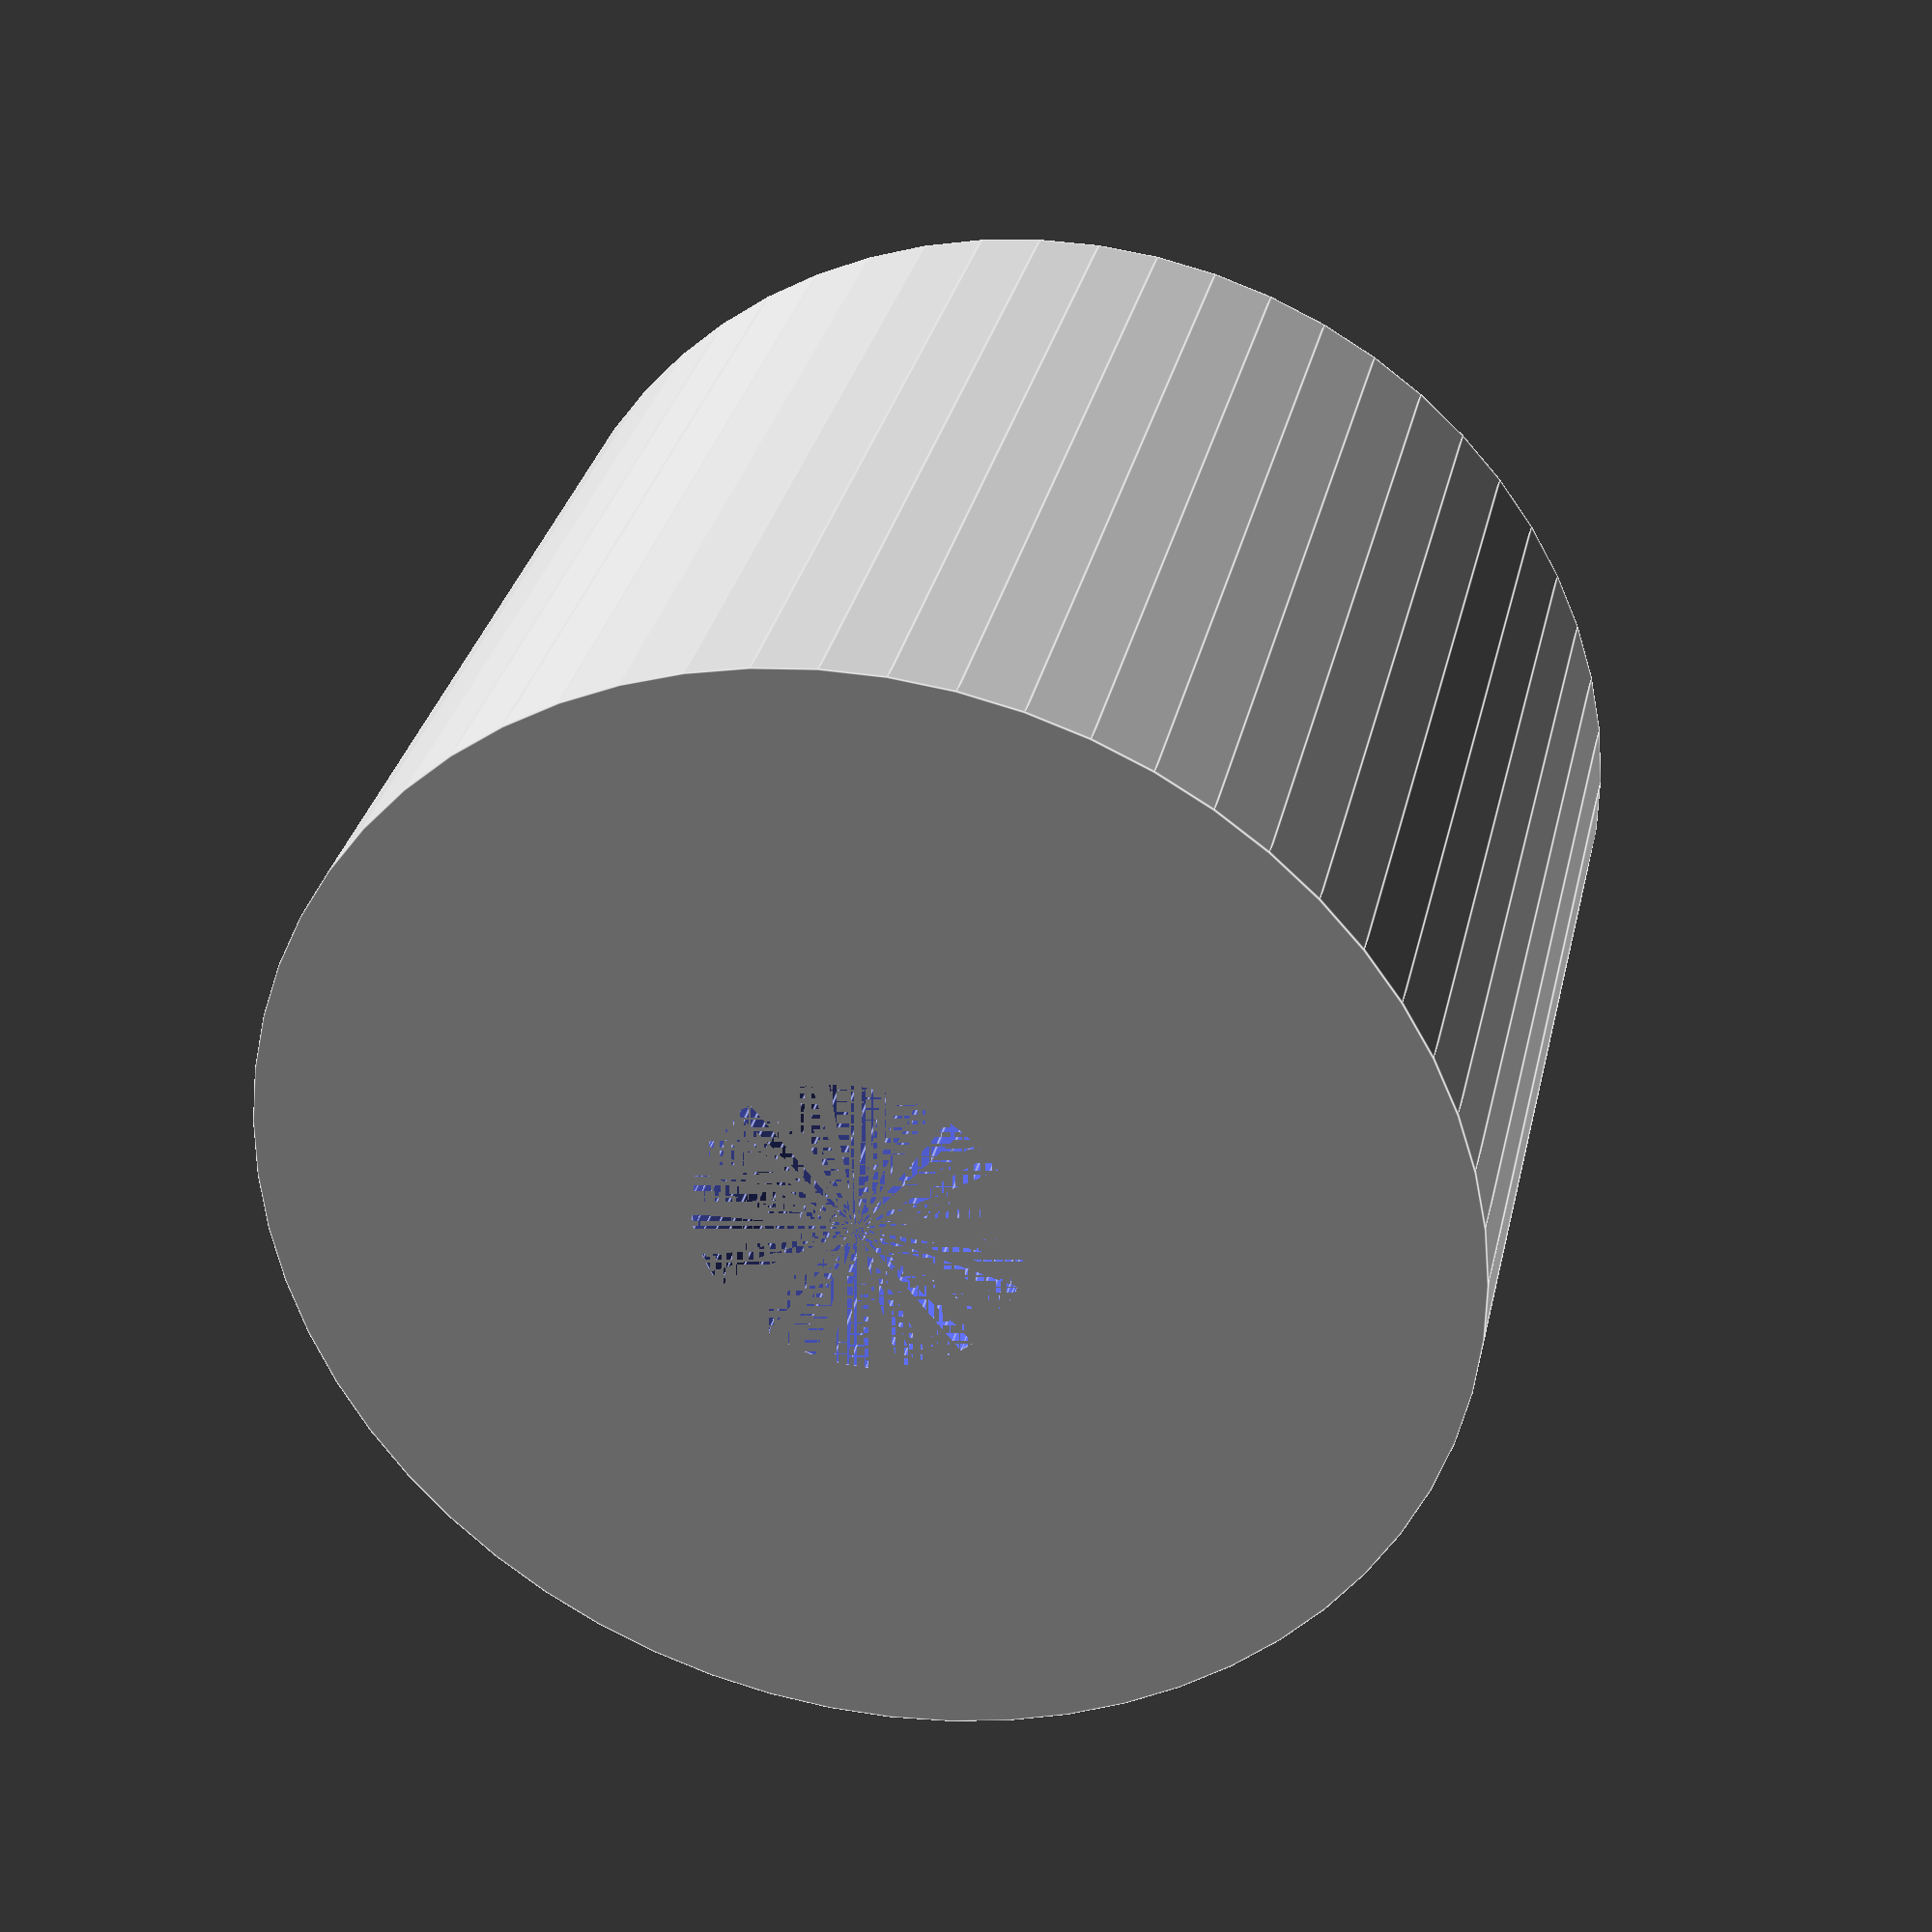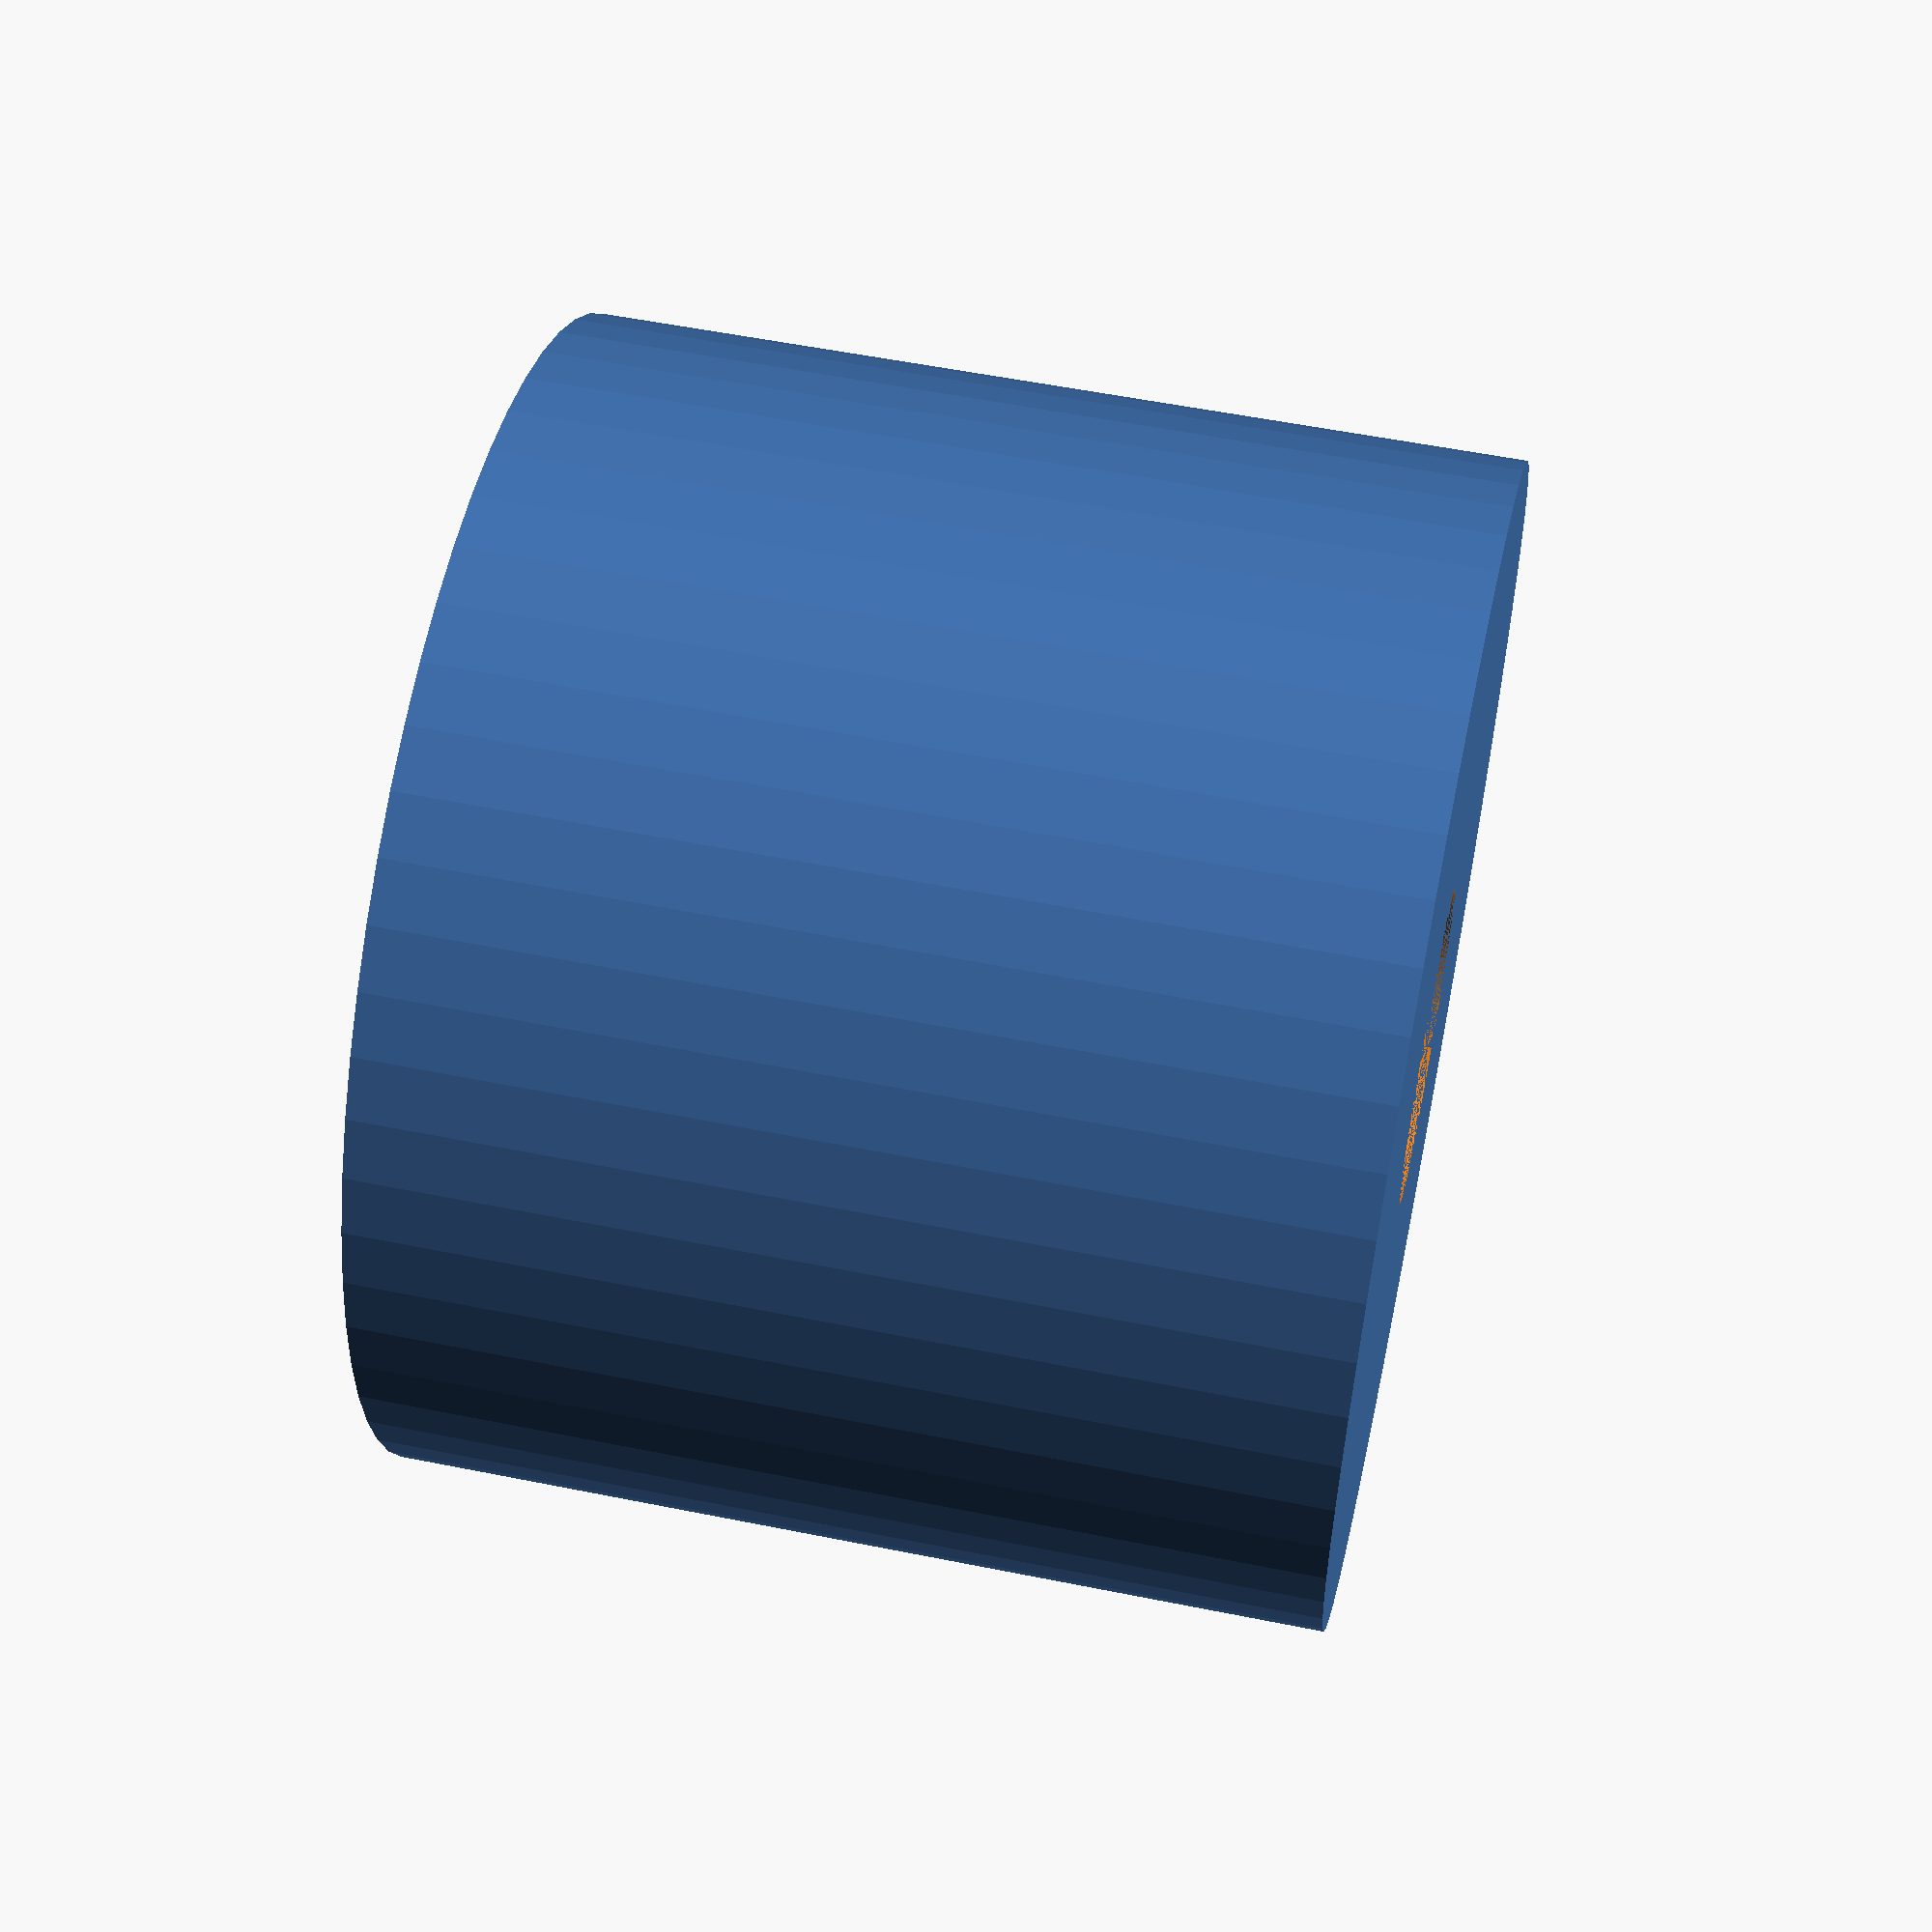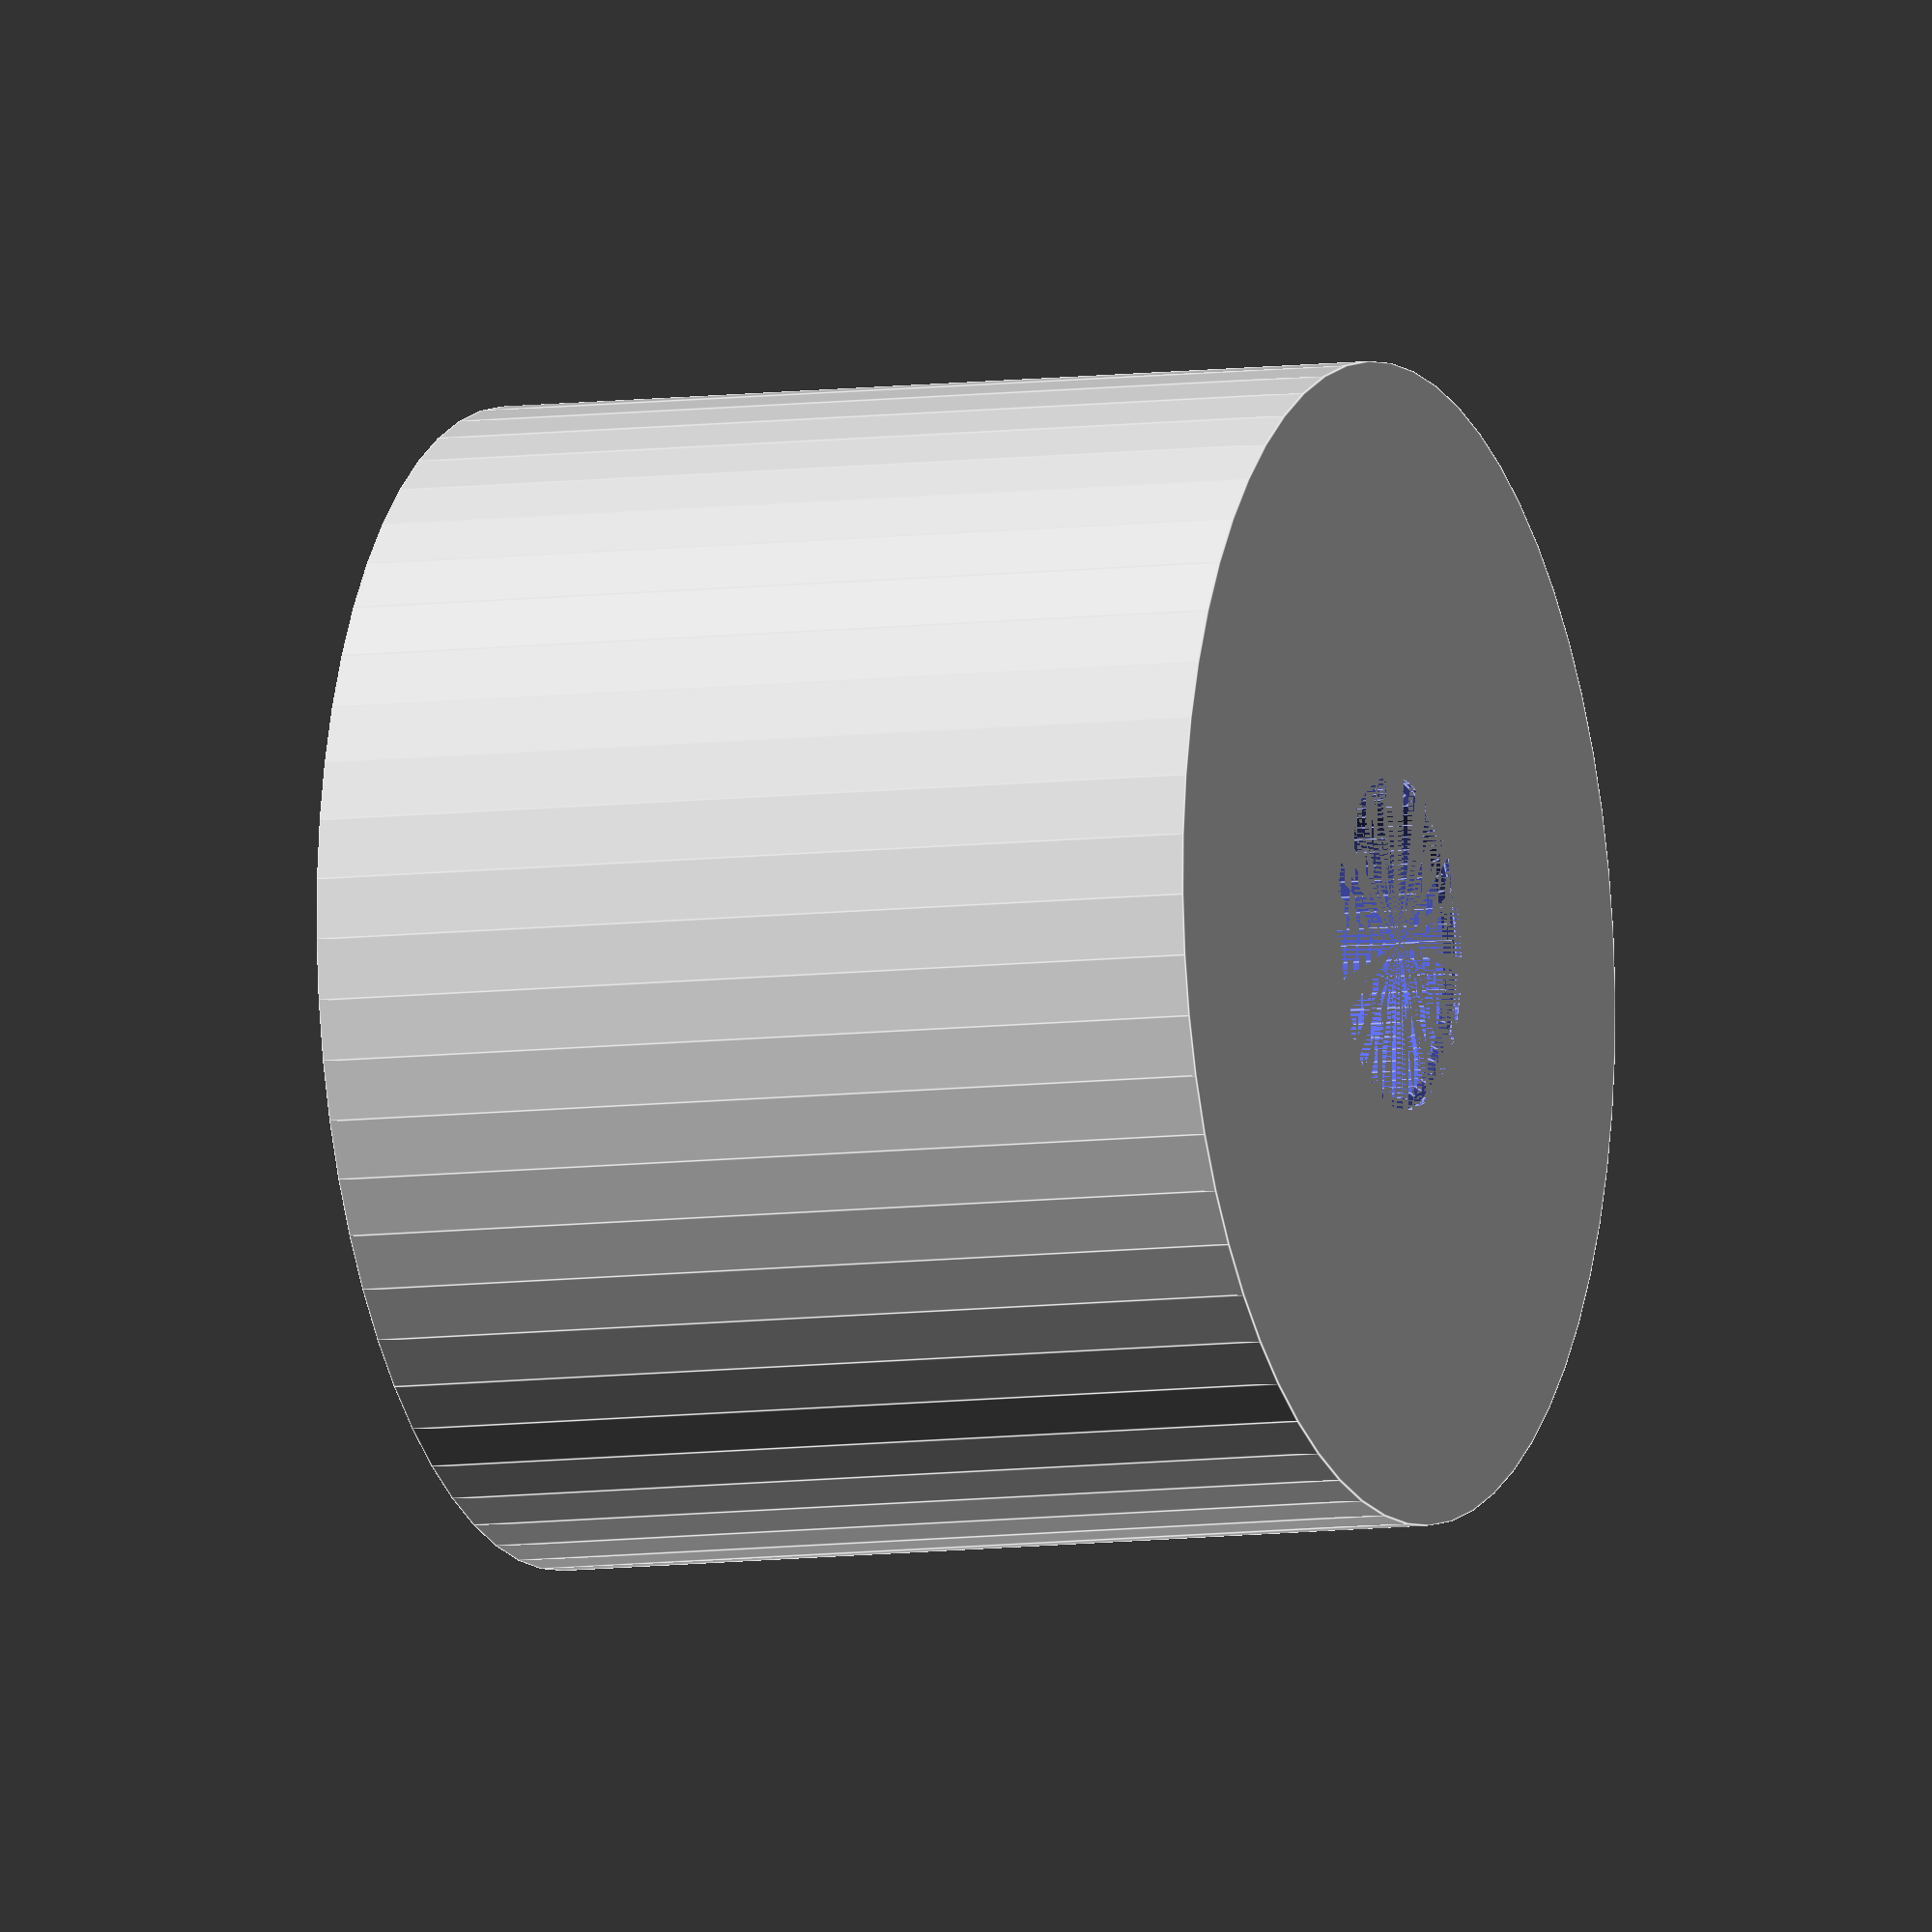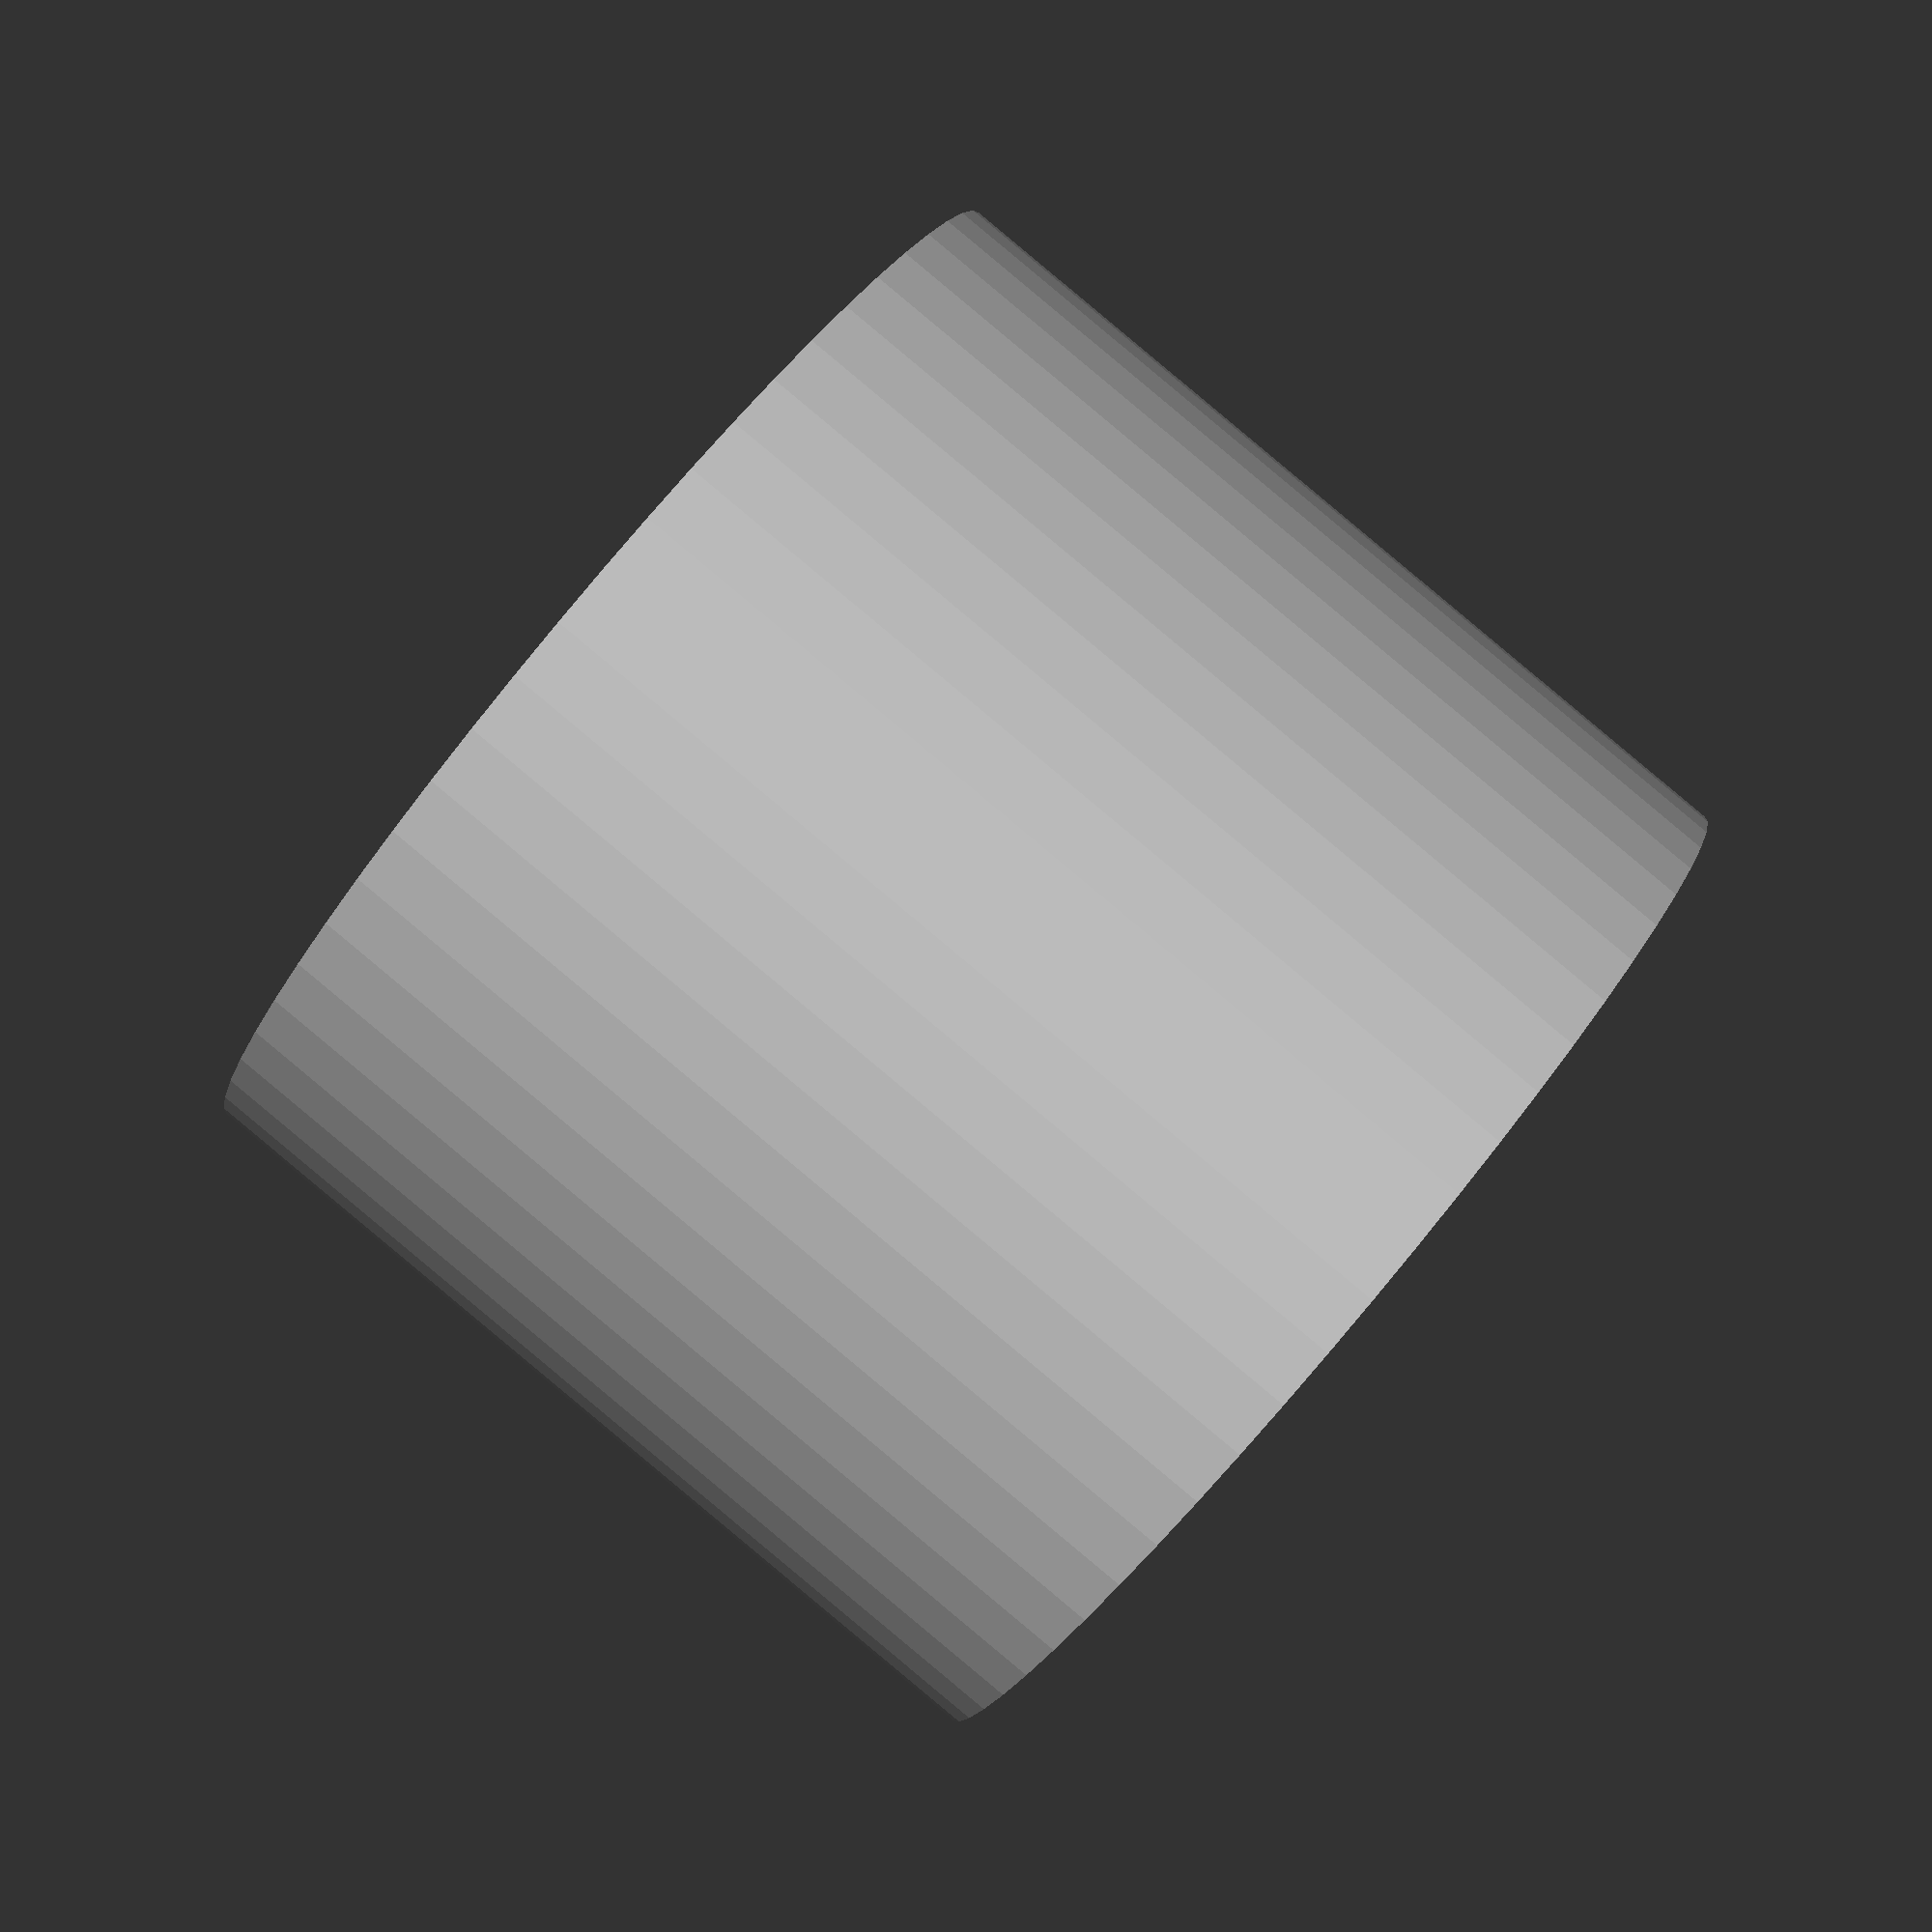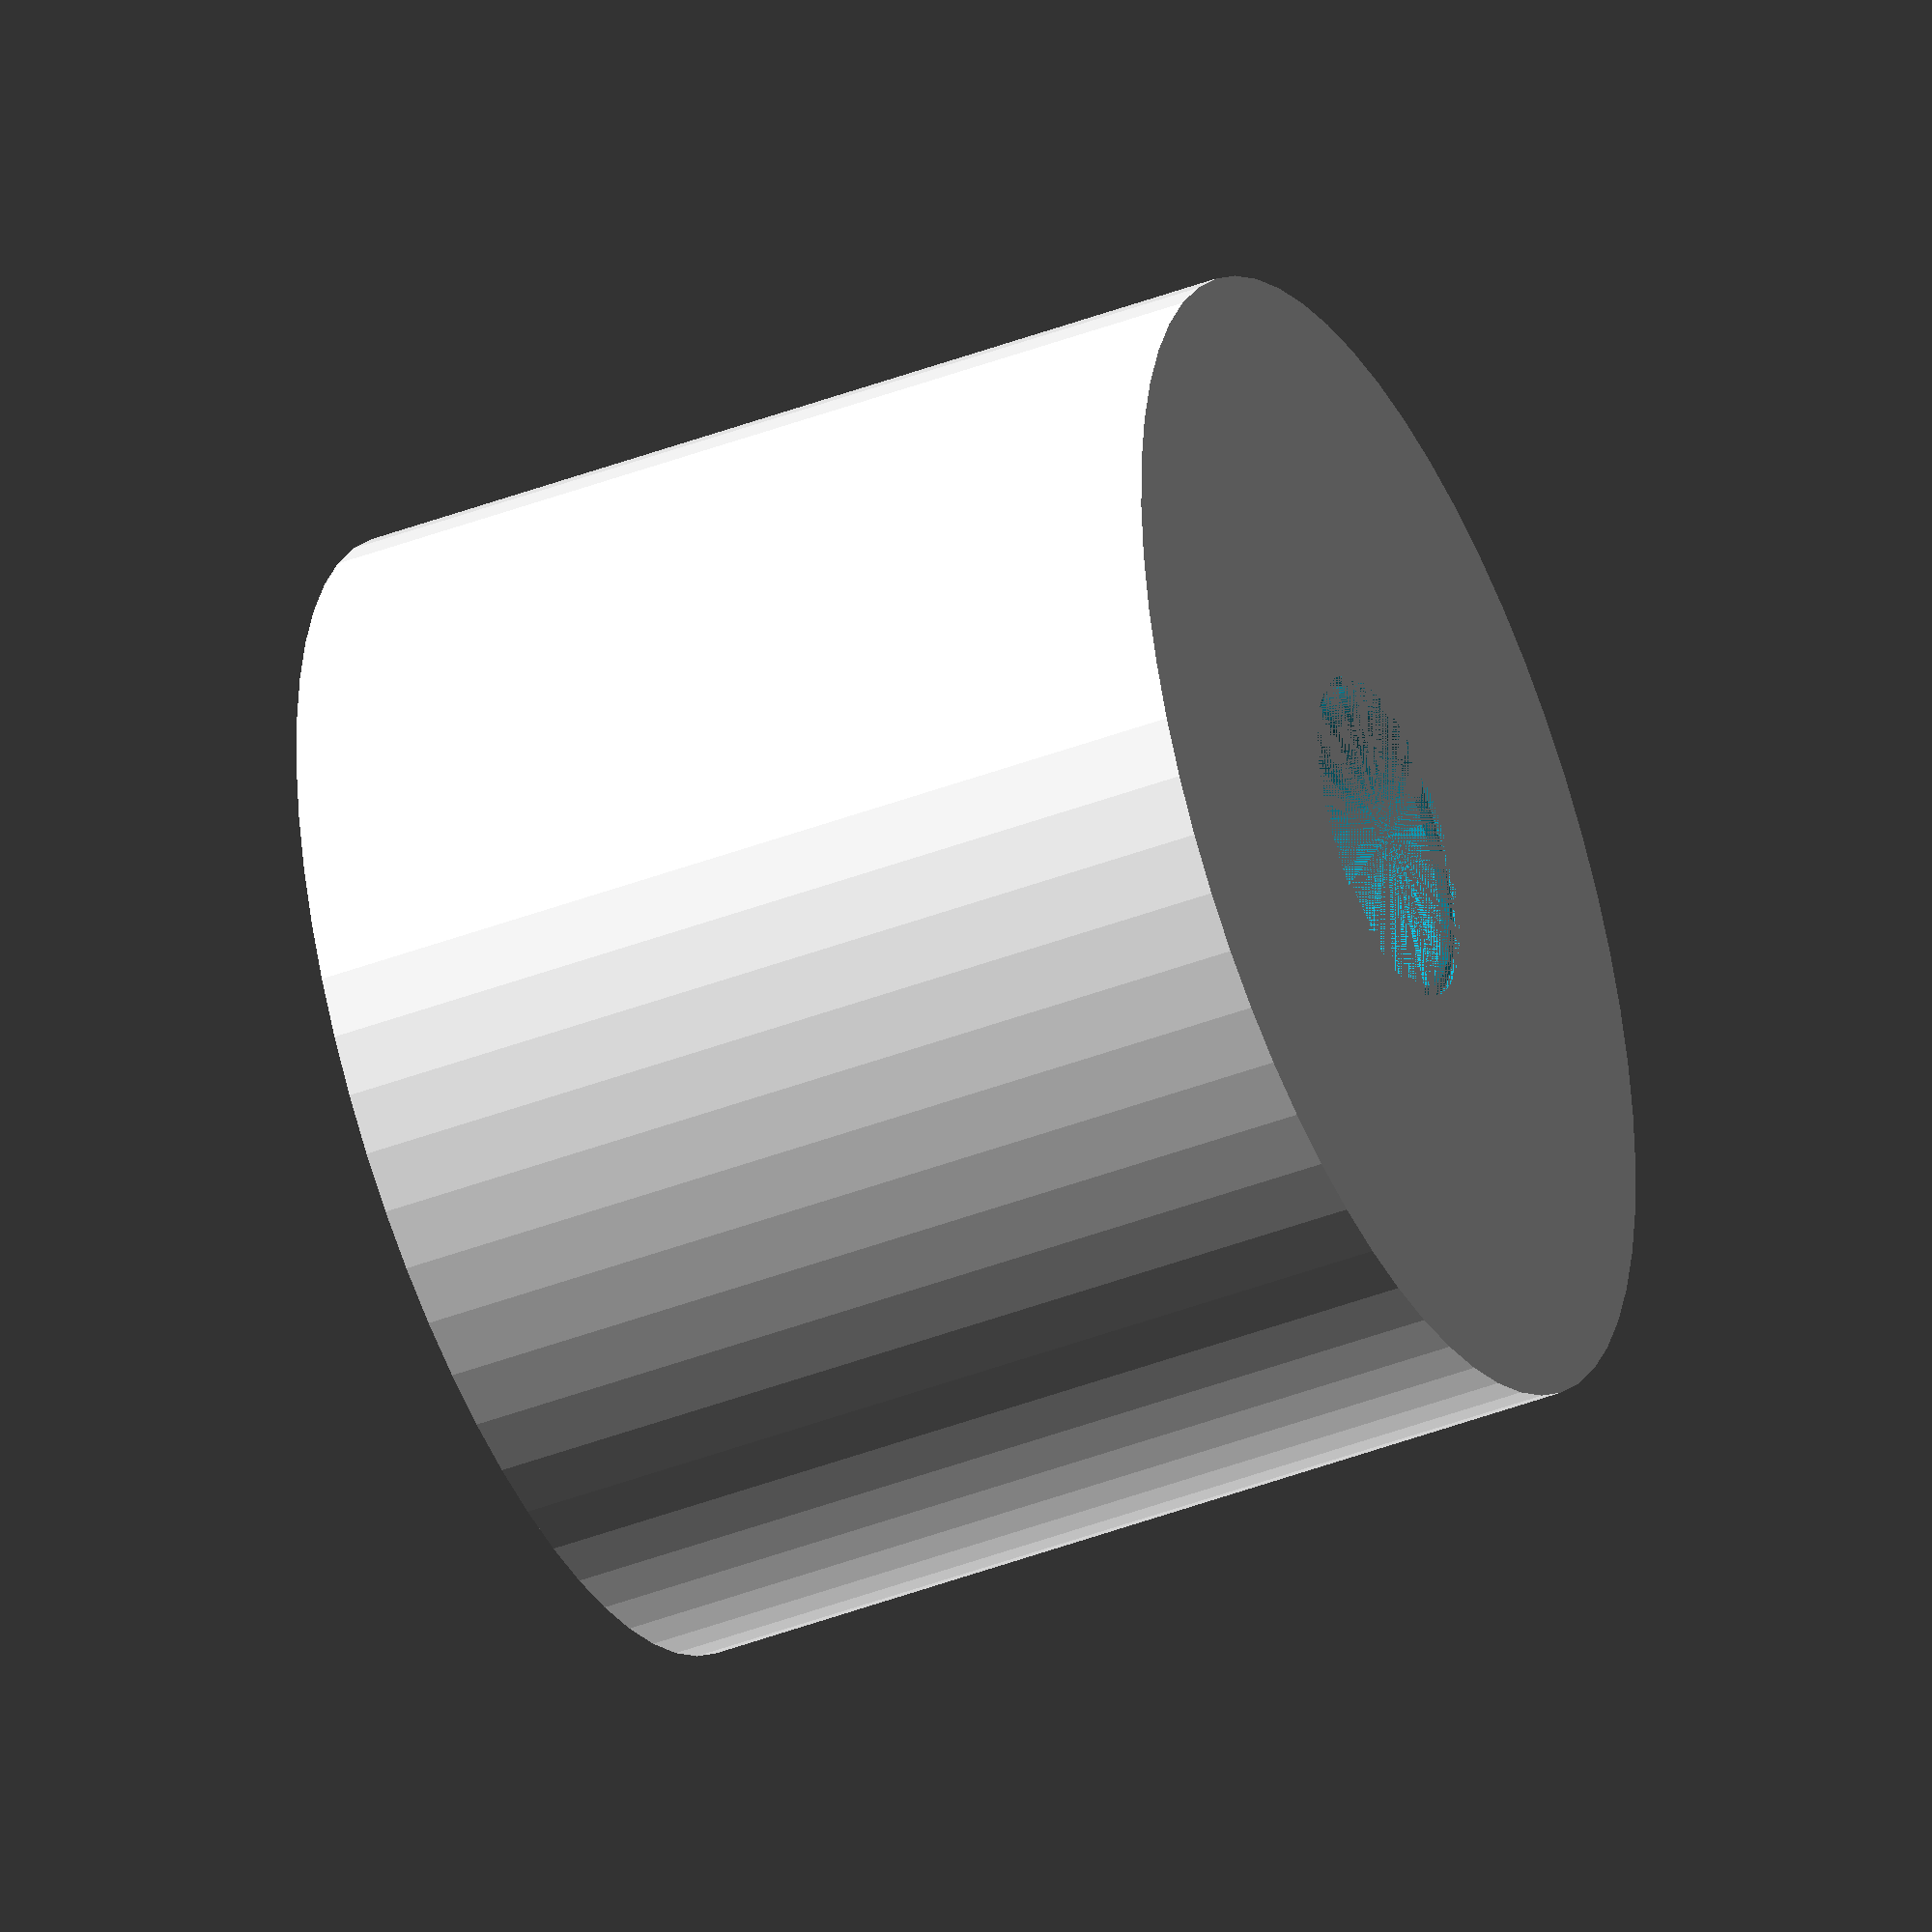
<openscad>
raft_diameter = 200;
raft_height = 160;
wall_thickness = 1.6;

thickness_bottom = 0.8;
thickness_walls = 0.8;

tolerance_offset = 0.1;

overhang_extent=4*thickness_walls+tolerance_offset;
overhang_angle = 45;
overhang_height=1;

wicking_chamber_diameter = 50.8;
hole_cutout_diameter = wicking_chamber_diameter + overhang_extent;

// Hidden variables:
$fn=60;

module chamfer() {
    translate([0,0,raft_height-overhang_height]) {
       cylinder(r=wicking_chamber_diameter/2+overhang_extent, h=overhang_height);
        // printing aid (overhang_angle degrees of overhang are assumed to be printable)
        mirror([0,0,1]) {
            intersection() {
                cylinder(r2=0, r1=wicking_chamber_diameter/2+overhang_extent,
                         h=(wicking_chamber_diameter/2+overhang_extent)/tan(overhang_angle));
                cylinder(r=wicking_chamber_diameter/2+overhang_extent, h=raft_height-overhang_height);
            }
        }
    }
}

module donut() {
    difference() {
        cylinder(r=raft_diameter/2, h=raft_height);
        cylinder(r=hole_cutout_diameter/2, h=raft_height);
    }
}

difference() {
    donut();
    chamfer();
}
</openscad>
<views>
elev=147.9 azim=218.6 roll=347.5 proj=p view=edges
elev=125.6 azim=106.5 roll=77.9 proj=p view=wireframe
elev=7.5 azim=309.9 roll=291.8 proj=o view=edges
elev=270.5 azim=347.9 roll=309.8 proj=p view=solid
elev=41.2 azim=219.7 roll=295.1 proj=o view=solid
</views>
